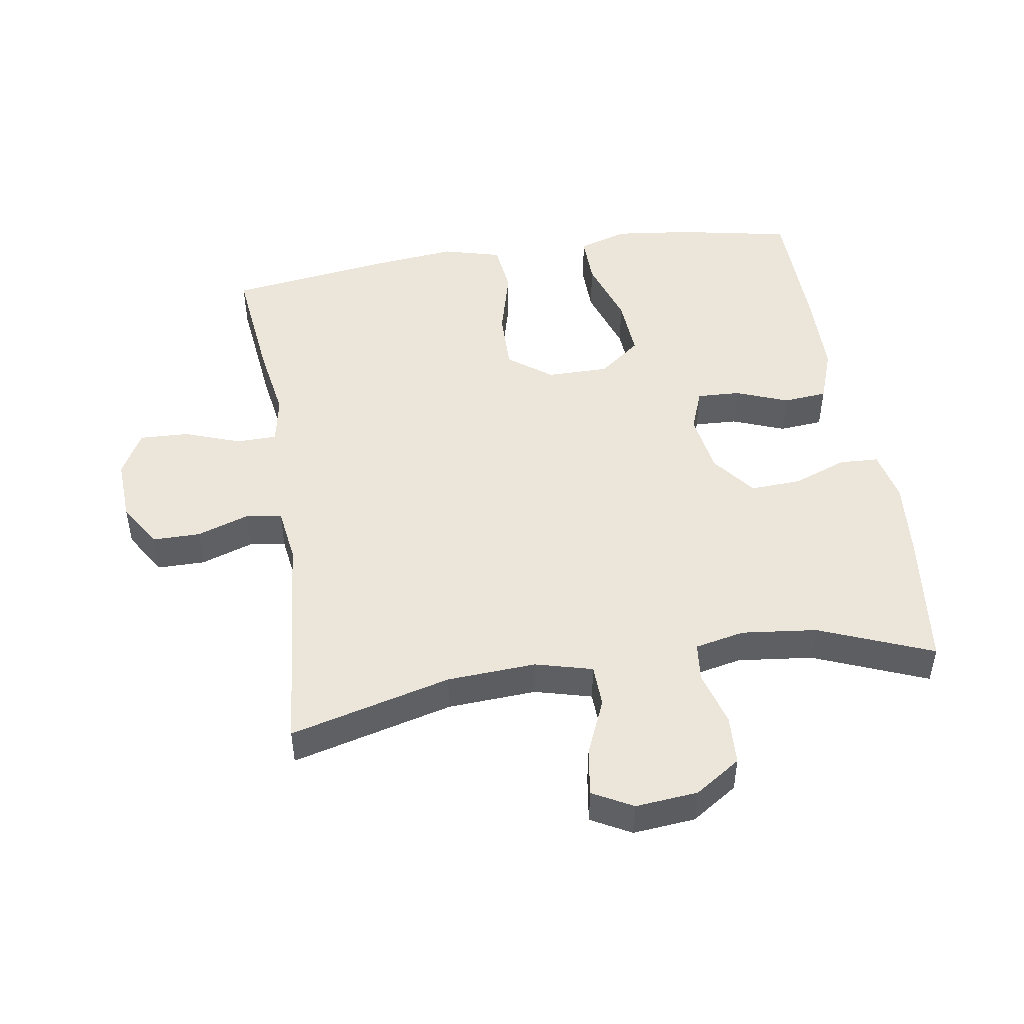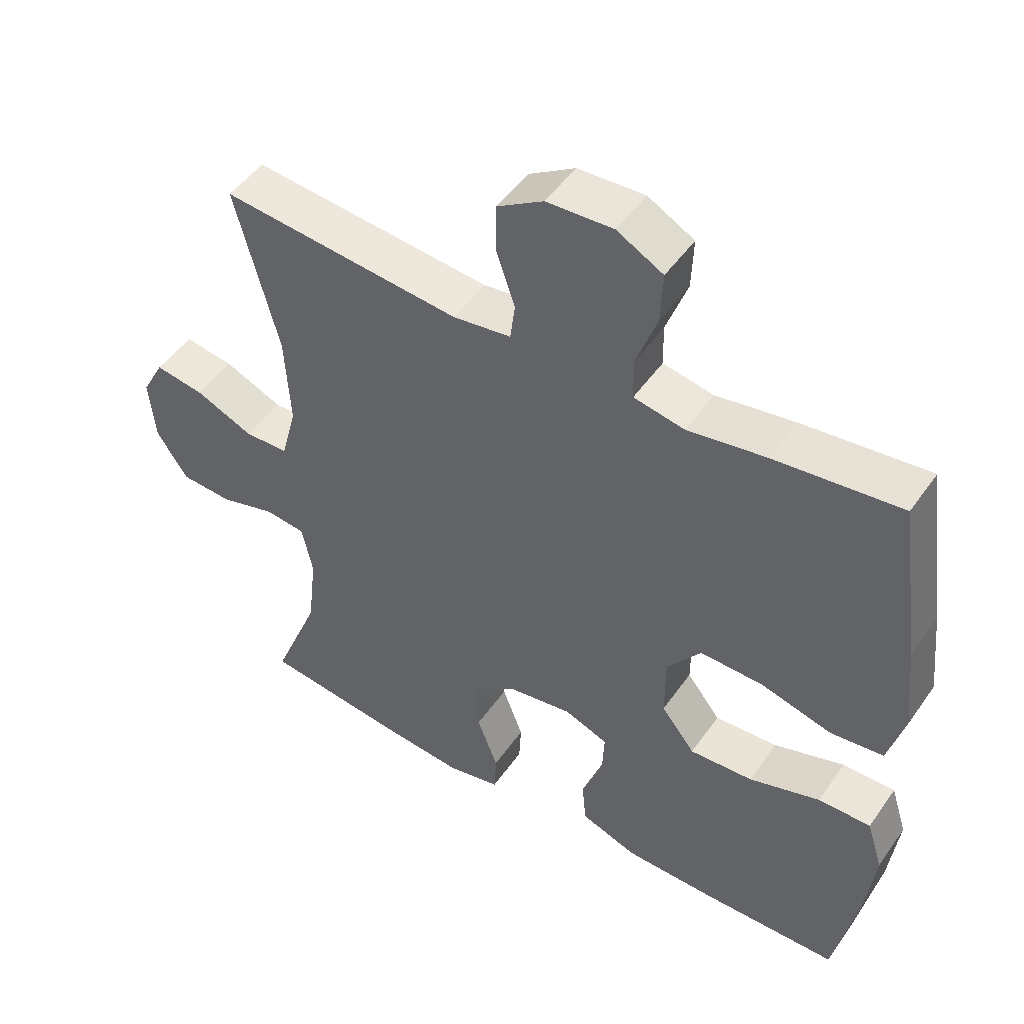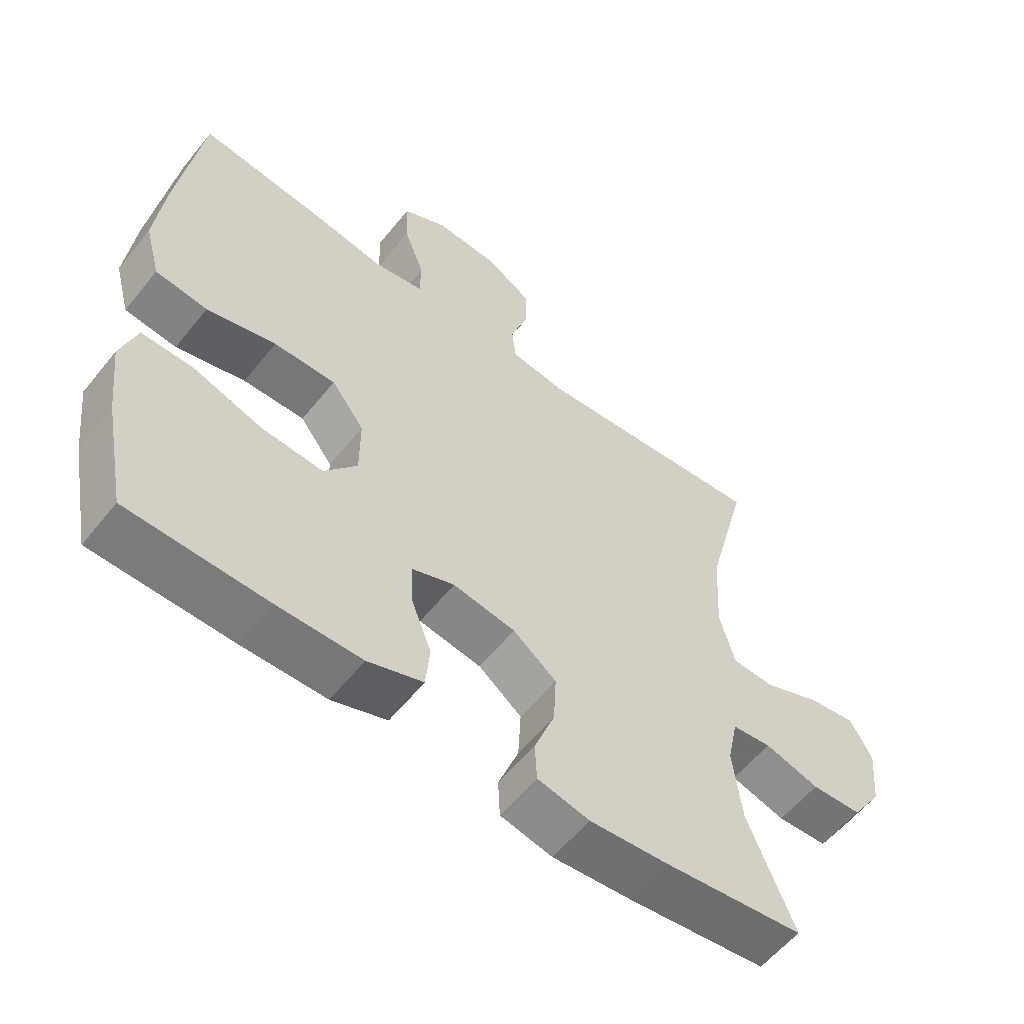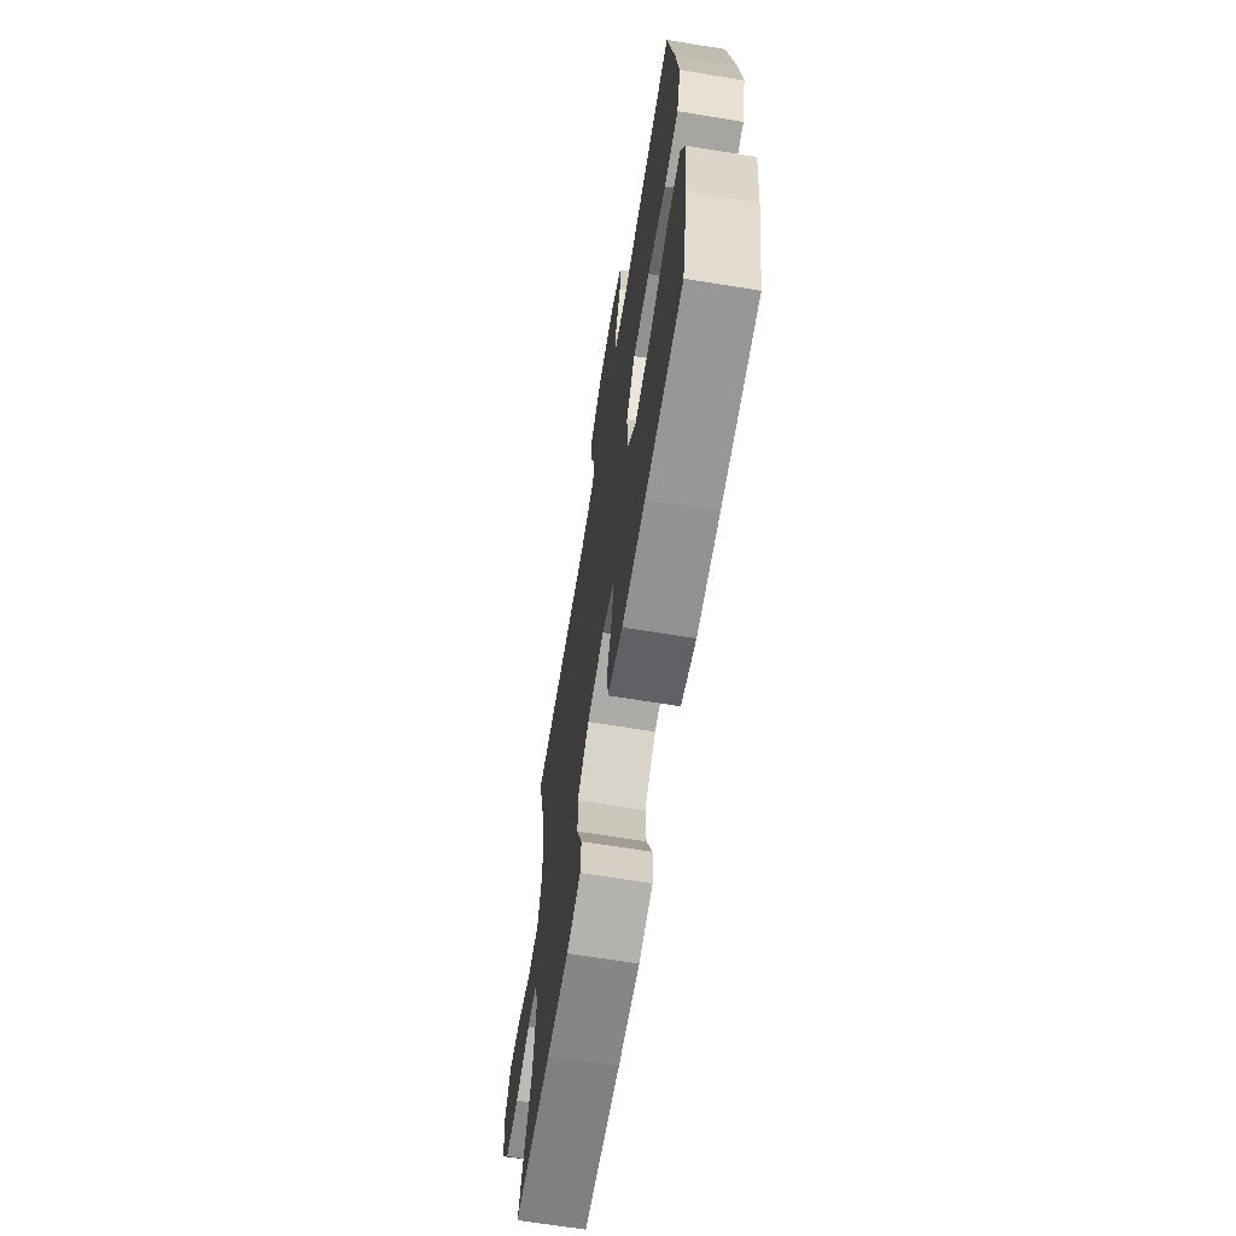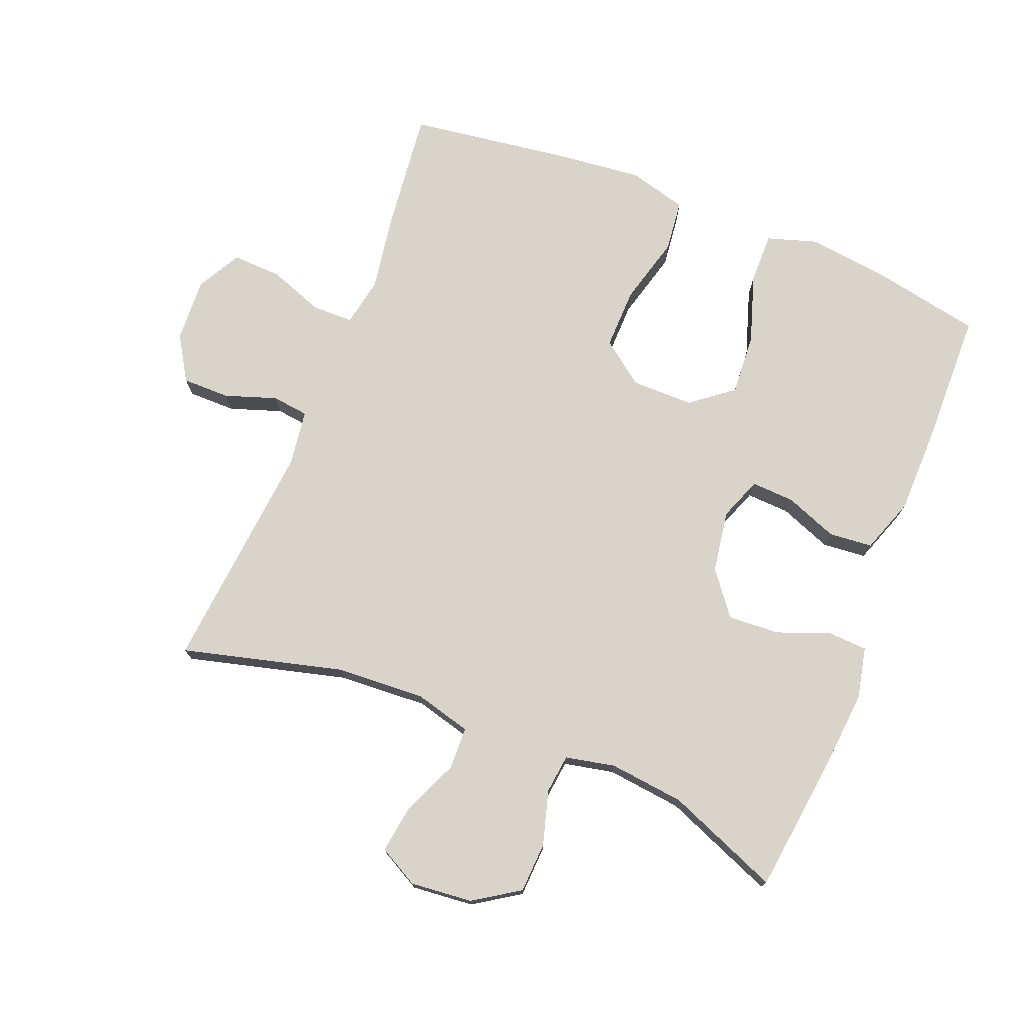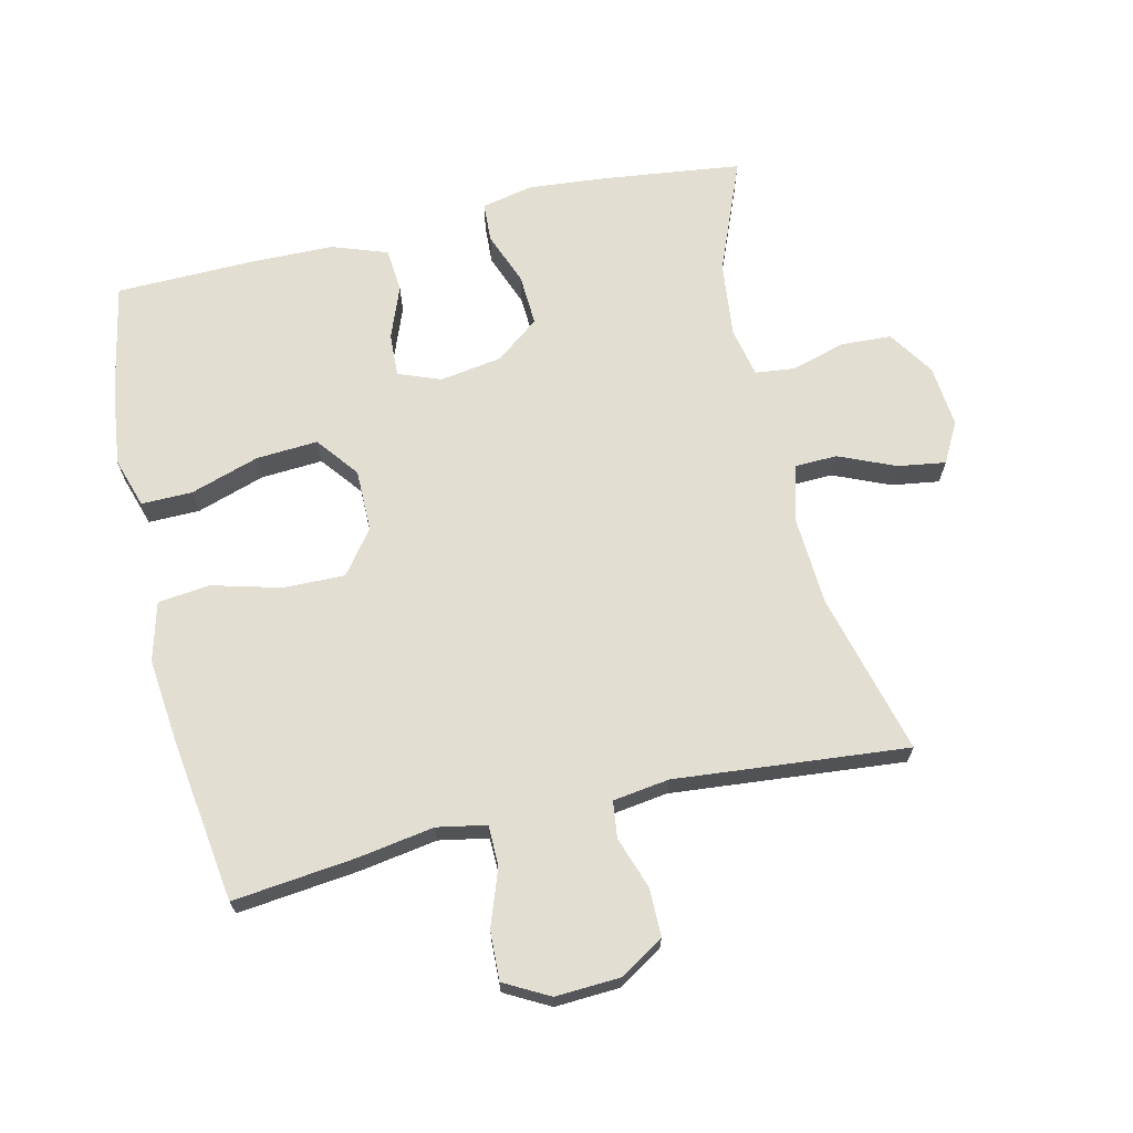
<metadata>
{"format":"obj","ext":"obj","renderer":"f3d","projection":"perspective","resolution":1024,"background":"white","views":[{"elev":48.0,"azim":81.0,"up":"+Y"},{"elev":48.9,"azim":-146.5,"up":"+Z"},{"elev":-57.9,"azim":-38.4,"up":"+Z"},{"elev":-67.2,"azim":-99.2,"up":"+Z"},{"elev":74.8,"azim":111.8,"up":"+Y"},{"elev":67.8,"azim":-13.1,"up":"+Y"}]}
</metadata>
<code>
v 0.5 0.07 -0.5
v 0.29 0.07 -0.526
v 0.168 0.07 -0.537
v 0.089 0.07 -0.52
v 0.086 0.07 -0.46
v 0.117 0.07 -0.378
v 0.121 0.07 -0.3
v 0.055 0.07 -0.249
v -0.04 0.07 -0.234
v -0.105 0.07 -0.259
v -0.102 0.07 -0.325
v -0.071 0.07 -0.405
v -0.077 0.07 -0.472
v -0.161 0.07 -0.502
v -0.29 0.07 -0.504
v -0.5 0.07 -0.5
v -0.534 0.07 -0.327
v -0.548 0.07 -0.208
v -0.524 0.07 -0.132
v -0.446 0.07 -0.133
v -0.341 0.07 -0.167
v -0.247 0.07 -0.173
v -0.197 0.07 -0.109
v -0.197 0.07 -0.014
v -0.247 0.07 0.052
v -0.341 0.07 0.05
v -0.446 0.07 0.022
v -0.525 0.07 0.031
v -0.549 0.07 0.12
v -0.535 0.07 0.252
v -0.5 0.07 0.5
v -0.314 0.07 0.479
v -0.197 0.07 0.46
v -0.122 0.07 0.474
v -0.121 0.07 0.536
v -0.152 0.07 0.622
v -0.155 0.07 0.697
v -0.087 0.07 0.734
v 0.011 0.07 0.729
v 0.079 0.07 0.687
v 0.079 0.07 0.614
v 0.052 0.07 0.535
v 0.059 0.07 0.479
v 0.145 0.07 0.467
v 0.5 0.07 0.5
v 0.436 0.07 0.254
v 0.428 0.07 0.118
v 0.451 0.07 0.031
v 0.516 0.07 0.029
v 0.602 0.07 0.066
v 0.675 0.07 0.077
v 0.708 0.07 0.016
v 0.699 0.07 -0.079
v 0.653 0.07 -0.149
v 0.576 0.07 -0.153
v 0.493 0.07 -0.129
v 0.433 0.07 -0.136
v 0.417 0.07 -0.212
v 0.43 0.07 -0.327
v 0.5 0 -0.5
v 0.29 0 -0.526
v 0.168 0 -0.537
v 0.089 0 -0.52
v 0.086 0 -0.46
v 0.117 0 -0.378
v 0.121 0 -0.3
v 0.055 0 -0.249
v -0.04 0 -0.234
v -0.105 0 -0.259
v -0.102 0 -0.325
v -0.071 0 -0.405
v -0.077 0 -0.472
v -0.161 0 -0.502
v -0.29 0 -0.504
v -0.5 0 -0.5
v -0.534 0 -0.327
v -0.548 0 -0.208
v -0.524 0 -0.132
v -0.446 0 -0.133
v -0.341 0 -0.167
v -0.247 0 -0.173
v -0.197 0 -0.109
v -0.197 0 -0.014
v -0.247 0 0.052
v -0.341 0 0.05
v -0.446 0 0.022
v -0.525 0 0.031
v -0.549 0 0.12
v -0.535 0 0.252
v -0.5 0 0.5
v -0.314 0 0.479
v -0.197 0 0.46
v -0.122 0 0.474
v -0.121 0 0.536
v -0.152 0 0.622
v -0.155 0 0.697
v -0.087 0 0.734
v 0.011 0 0.729
v 0.079 0 0.687
v 0.079 0 0.614
v 0.052 0 0.535
v 0.059 0 0.479
v 0.145 0 0.467
v 0.5 0 0.5
v 0.436 0 0.254
v 0.428 0 0.118
v 0.451 0 0.031
v 0.516 0 0.029
v 0.602 0 0.066
v 0.675 0 0.077
v 0.708 0 0.016
v 0.699 0 -0.079
v 0.653 0 -0.149
v 0.576 0 -0.153
v 0.493 0 -0.129
v 0.433 0 -0.136
v 0.417 0 -0.212
v 0.43 0 -0.327
f 54 55 56
f 53 54 56
f 52 53 56
f 51 52 56
f 50 51 56
f 49 50 56
f 48 49 56 57
f 47 48 57 58
f 44 45 46
f 43 44 46 47
f 40 41 42
f 39 40 42
f 38 39 42
f 37 38 42
f 36 37 42
f 35 36 42
f 34 35 42 43
f 43 47 58
f 34 43 58
f 33 34 58
f 31 32 33
f 30 31 33
f 29 30 33
f 28 29 33
f 27 28 33
f 26 27 33
f 19 20 21
f 18 19 21
f 17 18 21
f 16 17 21
f 15 16 21
f 14 15 21
f 13 14 21
f 12 13 21
f 11 12 21
f 10 11 21 22
f 9 10 22 23
f 4 5 6
f 3 4 6
f 2 3 6
f 1 2 6
f 59 1 6
f 59 6 7
f 58 59 7 8
f 25 26 33
f 33 58 8
f 25 33 8
f 24 25 8
f 8 9 23 24
f 115 114 113
f 115 113 112
f 115 112 111
f 115 111 110
f 115 110 109
f 115 109 108
f 116 115 108 107
f 117 116 107 106
f 105 104 103
f 106 105 103 102
f 101 100 99
f 101 99 98
f 101 98 97
f 101 97 96
f 101 96 95
f 101 95 94
f 102 101 94 93
f 117 106 102
f 117 102 93
f 117 93 92
f 92 91 90
f 92 90 89
f 92 89 88
f 92 88 87
f 92 87 86
f 92 86 85
f 80 79 78
f 80 78 77
f 80 77 76
f 80 76 75
f 80 75 74
f 80 74 73
f 80 73 72
f 80 72 71
f 80 71 70
f 81 80 70 69
f 82 81 69 68
f 65 64 63
f 65 63 62
f 65 62 61
f 65 61 60
f 65 60 118
f 66 65 118
f 67 66 118 117
f 92 85 84
f 67 117 92
f 67 92 84
f 67 84 83
f 83 82 68 67
f 1 60 61 2
f 2 61 62 3
f 3 62 63 4
f 4 63 64 5
f 5 64 65 6
f 6 65 66 7
f 7 66 67 8
f 8 67 68 9
f 9 68 69 10
f 10 69 70 11
f 11 70 71 12
f 12 71 72 13
f 13 72 73 14
f 14 73 74 15
f 15 74 75 16
f 16 75 76 17
f 17 76 77 18
f 18 77 78 19
f 19 78 79 20
f 20 79 80 21
f 21 80 81 22
f 22 81 82 23
f 23 82 83 24
f 24 83 84 25
f 25 84 85 26
f 26 85 86 27
f 27 86 87 28
f 28 87 88 29
f 29 88 89 30
f 30 89 90 31
f 31 90 91 32
f 32 91 92 33
f 33 92 93 34
f 34 93 94 35
f 35 94 95 36
f 36 95 96 37
f 37 96 97 38
f 38 97 98 39
f 39 98 99 40
f 40 99 100 41
f 41 100 101 42
f 42 101 102 43
f 43 102 103 44
f 44 103 104 45
f 45 104 105 46
f 46 105 106 47
f 47 106 107 48
f 48 107 108 49
f 49 108 109 50
f 50 109 110 51
f 51 110 111 52
f 52 111 112 53
f 53 112 113 54
f 54 113 114 55
f 55 114 115 56
f 56 115 116 57
f 57 116 117 58
f 58 117 118 59
f 59 118 60 1

</code>
